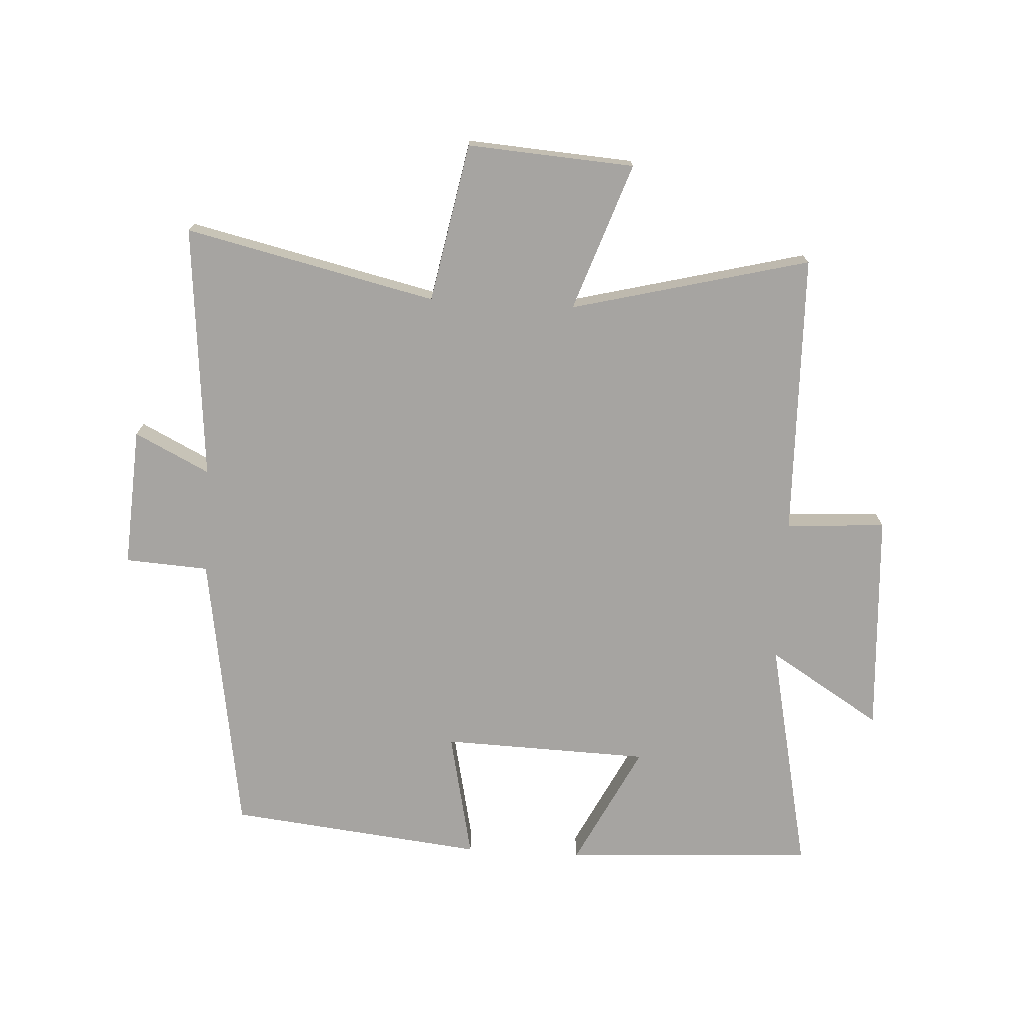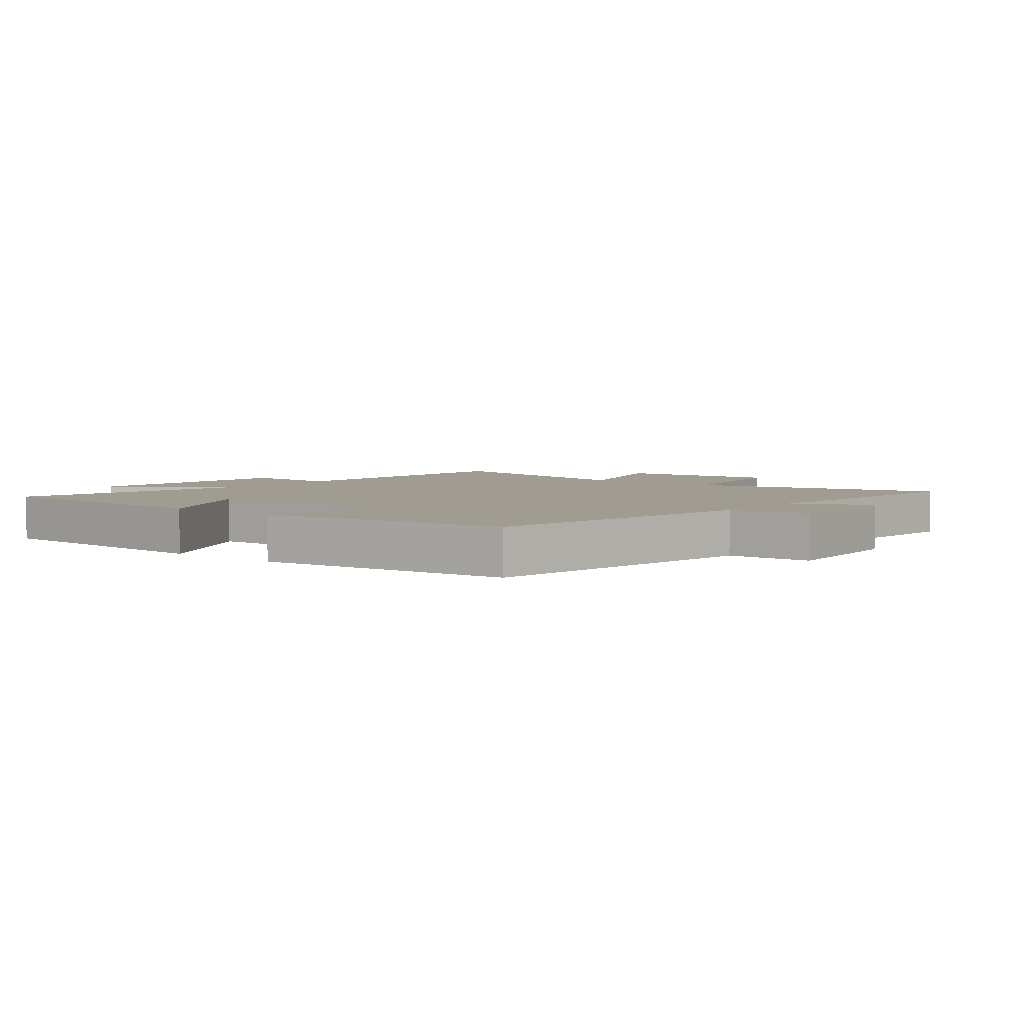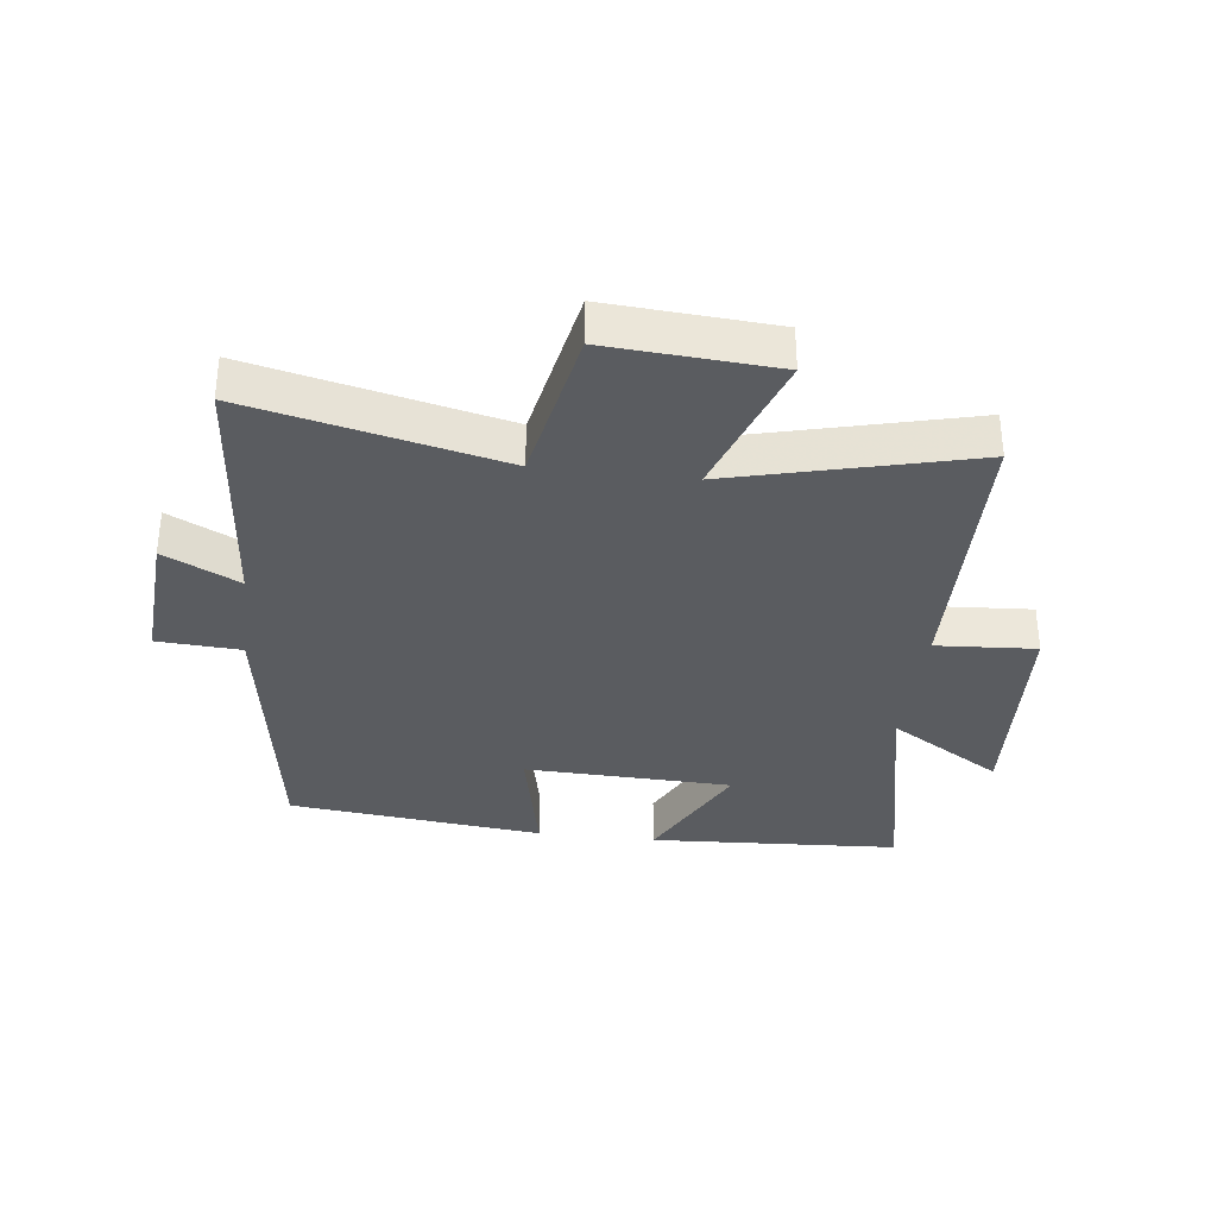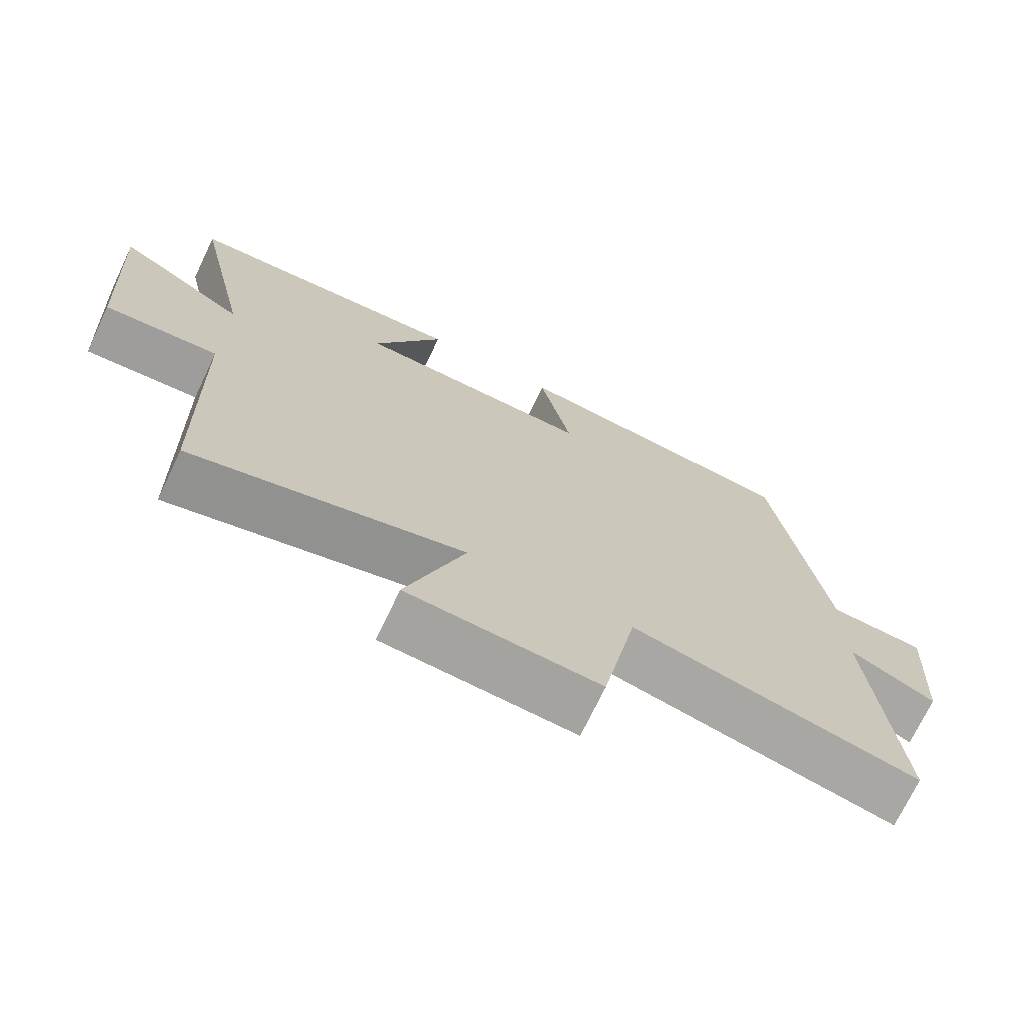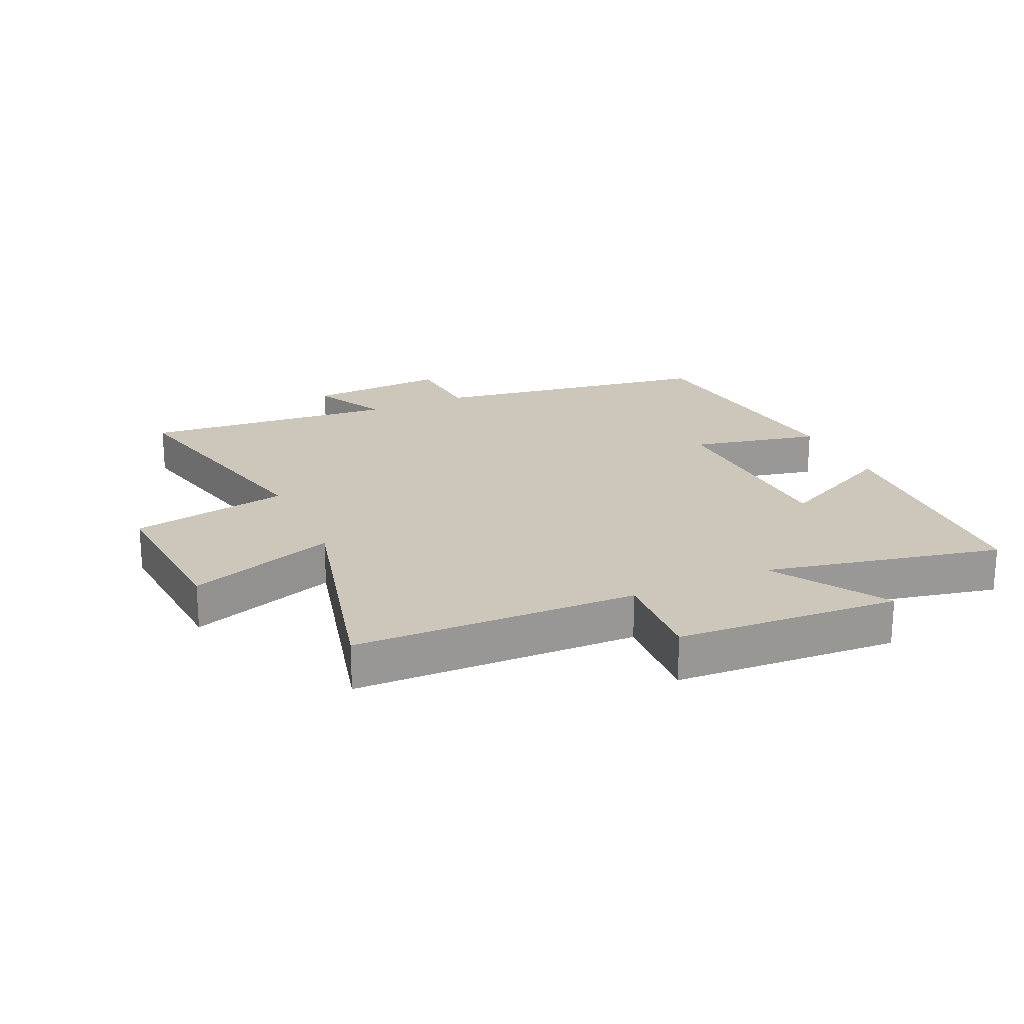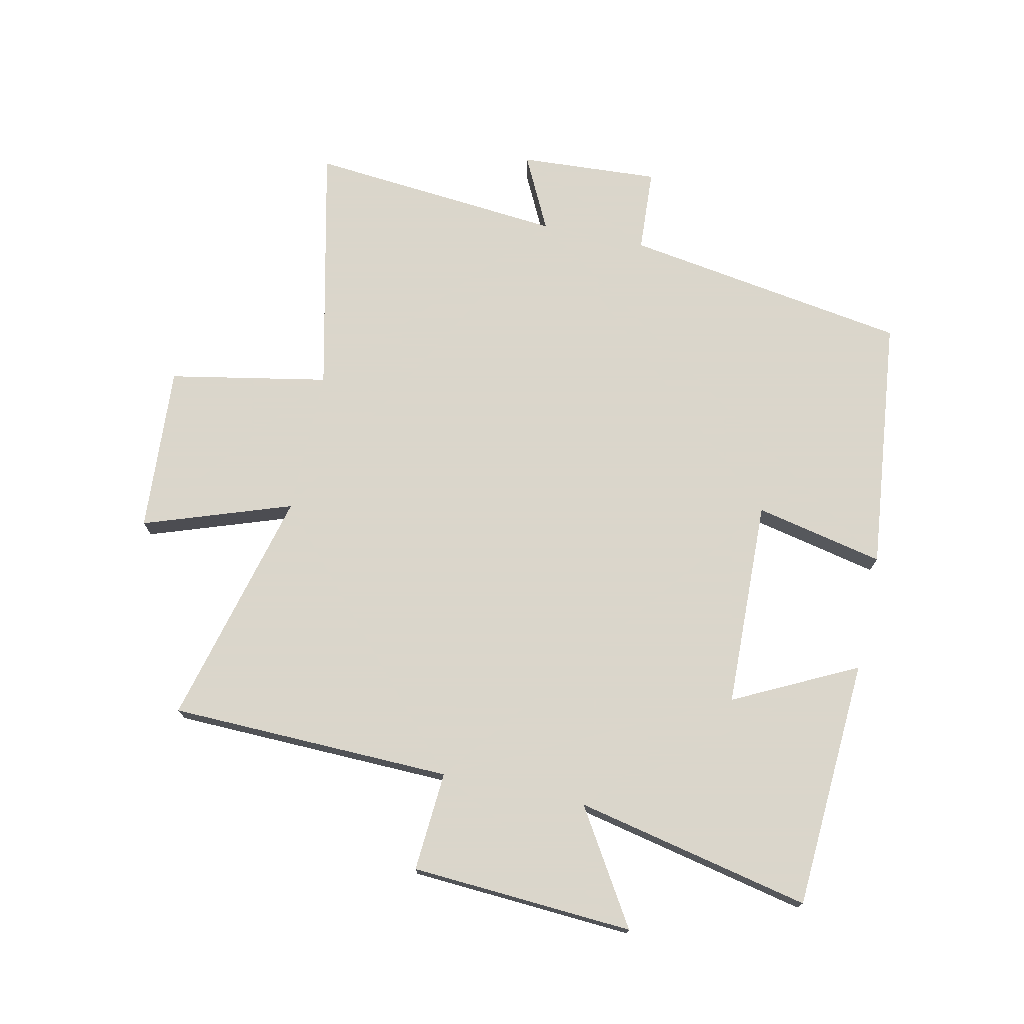
<metadata>
{"format":"obj","ext":"obj","renderer":"f3d","projection":"perspective","resolution":1024,"background":"white","views":[{"elev":-73.5,"azim":176.7,"up":"+Y"},{"elev":4.3,"azim":38.7,"up":"+Y"},{"elev":-33.9,"azim":173.0,"up":"+Y"},{"elev":-72.0,"azim":-25.5,"up":"+Z"},{"elev":21.4,"azim":-114.6,"up":"+Y"},{"elev":73.7,"azim":-77.8,"up":"+Y"}]}
</metadata>
<code>
v -0.489 0.07 -0.598
v -0.5 0.07 -0.141
v -0.661 0.07 -0.152
v -0.683 0.07 0.208
v -0.5 0.07 0.095
v -0.582 0.07 0.476
v -0.177 0.07 0.5
v -0.276 0.07 0.302
v 0.06 0.07 0.292
v 0.015 0.07 0.5
v 0.428 0.07 0.455
v 0.5 0.07 -0.006
v 0.635 0.07 -0.014
v 0.621 0.07 -0.24
v 0.5 0.07 -0.18
v 0.537 0.07 -0.592
v 0.132 0.07 -0.5
v 0.083 0.07 -0.757
v -0.187 0.07 -0.739
v -0.104 0.07 -0.5
v -0.489 0 -0.598
v -0.5 0 -0.141
v -0.661 0 -0.152
v -0.683 0 0.208
v -0.5 0 0.095
v -0.582 0 0.476
v -0.177 0 0.5
v -0.276 0 0.302
v 0.06 0 0.292
v 0.015 0 0.5
v 0.428 0 0.455
v 0.5 0 -0.006
v 0.635 0 -0.014
v 0.621 0 -0.24
v 0.5 0 -0.18
v 0.537 0 -0.592
v 0.132 0 -0.5
v 0.083 0 -0.757
v -0.187 0 -0.739
v -0.104 0 -0.5
f 17 18 19 20
f 15 16 17
f 15 17 20
f 12 13 14 15
f 11 12 15
f 10 11 15
f 9 10 15
f 20 1 2
f 15 20 2
f 9 15 2
f 8 9 2
f 5 6 7 8
f 2 3 4 5
f 2 5 8
f 40 39 38 37
f 37 36 35
f 40 37 35
f 35 34 33 32
f 35 32 31
f 35 31 30
f 35 30 29
f 22 21 40
f 22 40 35
f 22 35 29
f 22 29 28
f 28 27 26 25
f 25 24 23 22
f 28 25 22
f 1 21 22 2
f 2 22 23 3
f 3 23 24 4
f 4 24 25 5
f 5 25 26 6
f 6 26 27 7
f 7 27 28 8
f 8 28 29 9
f 9 29 30 10
f 10 30 31 11
f 11 31 32 12
f 12 32 33 13
f 13 33 34 14
f 14 34 35 15
f 15 35 36 16
f 16 36 37 17
f 17 37 38 18
f 18 38 39 19
f 19 39 40 20
f 20 40 21 1

</code>
